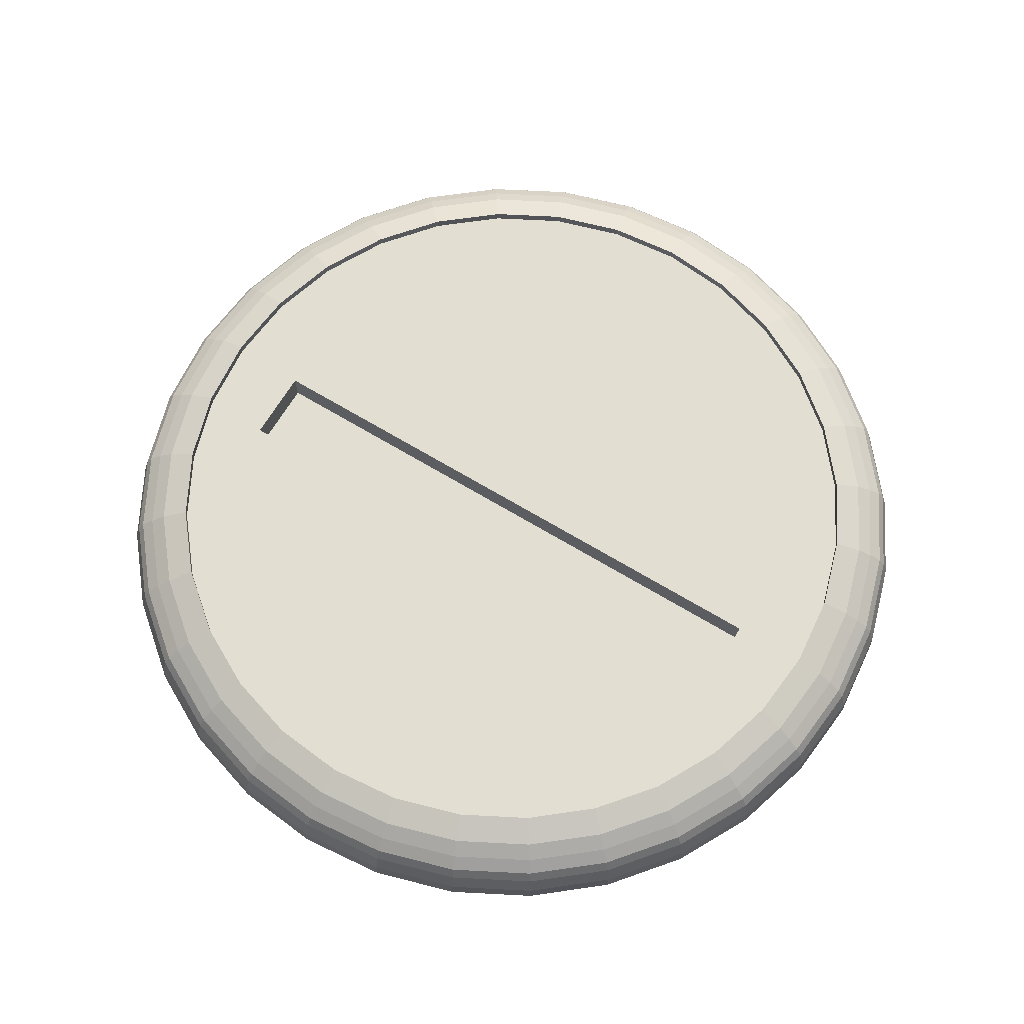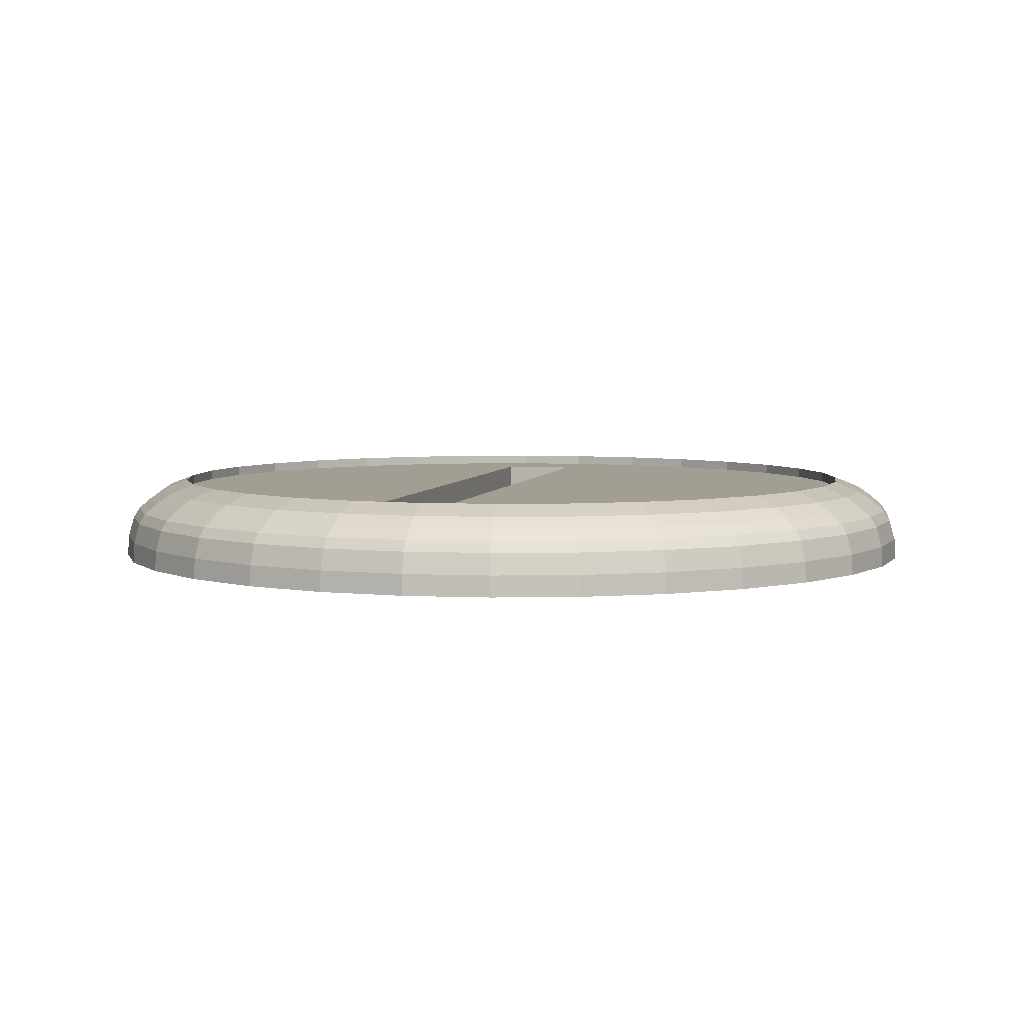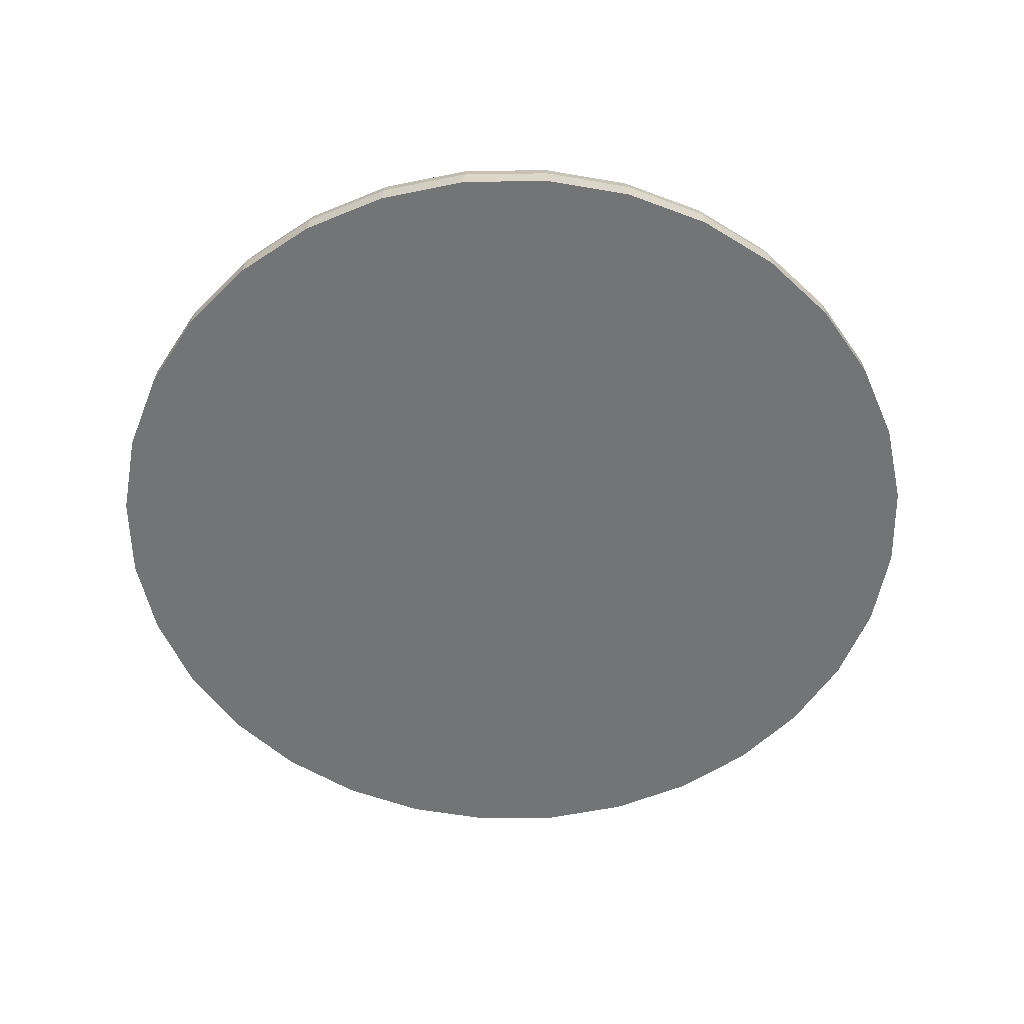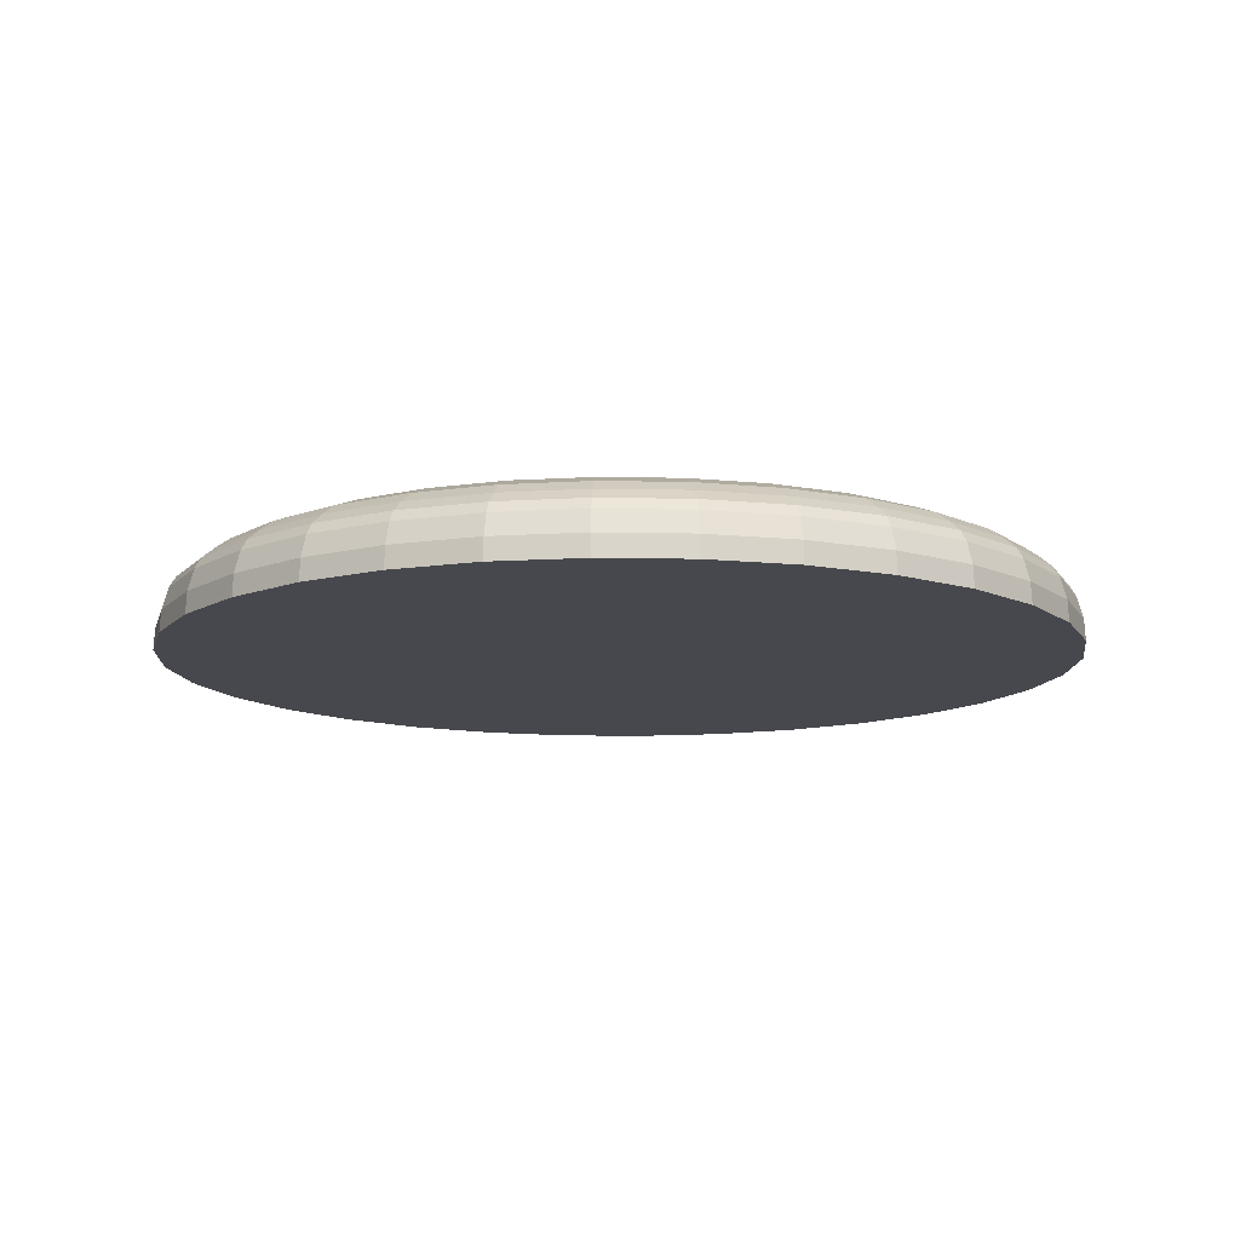
<metadata>
{"format":"obj","ext":"obj","renderer":"f3d","projection":"perspective","resolution":1024,"background":"white","views":[{"elev":68.0,"azim":31.1,"up":"+Y"},{"elev":5.2,"azim":103.9,"up":"+Y"},{"elev":-56.1,"azim":-49.7,"up":"+Y"},{"elev":-11.8,"azim":-154.5,"up":"+Y"}]}
</metadata>
<code>
o Cylinder
v -0.8934 0.1642 -0.00101
v -0.8337 0.1875 -0.00101
v -0.8177 0.1875 -0.1637
v -0.8762 0.1642 -0.1753
v -0.9263 0.1406 -0.00101
v -0.9085 0.1406 -0.1817
v -0.8762 0.1642 0.1733
v -0.8177 0.1875 0.1616
v -0.8337 0.1647 -0.00101
v -0.8177 0.1647 -0.1637
v -0.7703 0.1875 -0.3201
v -0.8254 0.1642 -0.3429
v -0.9539 0.1172 -0.00101
v -0.9356 0.1172 -0.1871
v -0.9085 0.1406 0.1797
v -0.8558 0.1406 -0.3555
v -0.8254 0.1642 0.3409
v -0.7703 0.1875 0.318
v -0.8177 0.1647 0.1616
v -0.7703 0.1647 -0.3201
v 0.8177 0.1647 0.1616
v 0.6665 0.1647 0.1656
v -0.6665 0.1647 0.1656
v -0.6665 0.1647 -0.001009
v -0.7703 0.1647 0.318
v -0.6932 0.1647 0.4622
v -0.5895 0.1647 0.5885
v -0.4632 0.1647 0.6922
v -0.3191 0.1647 0.7693
v -0.1627 0.1647 0.8167
v -1e-06 0.1647 0.8327
v 0.1627 0.1647 0.8167
v 0.3191 0.1647 0.7693
v 0.4632 0.1647 0.6922
v 0.5895 0.1647 0.5885
v 0.6932 0.1647 0.4622
v 0.7703 0.1647 0.318
v 0.6665 0.1647 -0.001009
v 0.8337 0.1647 -0.001009
v 0.8177 0.1647 -0.1637
v 0.7703 0.1647 -0.3201
v 0.6932 0.1647 -0.4642
v 0.5895 0.1647 -0.5905
v 0.4632 0.1647 -0.6942
v 0.3191 0.1647 -0.7713
v 0.1627 0.1647 -0.8187
v 0 0.1647 -0.8347
v -0.1627 0.1647 -0.8187
v -0.3191 0.1647 -0.7713
v -0.4632 0.1647 -0.6942
v -0.5895 0.1647 -0.5905
v -0.6932 0.1647 -0.4642
v -0.6932 0.1875 -0.4642
v -0.7428 0.1642 -0.4974
v -0.968 0.09375 -0.00101
v -0.9494 0.09375 -0.1898
v -0.9356 0.1172 0.1851
v -0.8813 0.1172 -0.366
v -0.8558 0.1406 0.3535
v -0.7702 0.1406 -0.5156
v -0.7428 0.1642 0.4953
v -0.6932 0.1875 0.4622
v -0.5895 0.1875 0.5885
v -0.4632 0.1875 0.6922
v -0.3191 0.1875 0.7693
v -0.1627 0.1875 0.8167
v -1e-06 0.1875 0.8327
v 0.1627 0.1875 0.8167
v 0.3191 0.1875 0.7693
v 0.4632 0.1875 0.6922
v 0.5895 0.1875 0.5885
v 0.6932 0.1875 0.4622
v 0.7703 0.1875 0.318
v 0.8177 0.1875 0.1616
v 0.8337 0.1875 -0.001009
v 0.8177 0.1875 -0.1637
v 0.7703 0.1875 -0.3201
v 0.6932 0.1875 -0.4642
v 0.5895 0.1875 -0.5905
v 0.4632 0.1875 -0.6942
v 0.3191 0.1875 -0.7713
v 0.1627 0.1875 -0.8187
v 0 0.1875 -0.8347
v -0.1627 0.1875 -0.8187
v -0.3191 0.1875 -0.7713
v -0.4632 0.1875 -0.6942
v -0.5895 0.1875 -0.5905
v -0.6317 0.1642 -0.6327
v -0.9812 0.04688 -0.00101
v -0.9623 0.04688 -0.1924
v -0.9494 0.09375 0.1878
v -0.8943 0.09375 -0.3714
v -0.8813 0.1172 0.364
v -0.7931 0.1172 -0.531
v -0.7702 0.1406 0.5136
v -0.655 0.1406 -0.656
v -0.6317 0.1642 0.6307
v -0.4963 0.1642 0.7418
v -0.3419 0.1642 0.8244
v -0.1743 0.1642 0.8752
v -1e-06 0.1642 0.8924
v 0.1743 0.1642 0.8752
v 0.3419 0.1642 0.8244
v 0.4963 0.1642 0.7418
v 0.6317 0.1642 0.6307
v 0.7428 0.1642 0.4953
v 0.8254 0.1642 0.3409
v 0.8762 0.1642 0.1733
v 0.8934 0.1642 -0.001009
v 0.8762 0.1642 -0.1753
v 0.8254 0.1642 -0.3429
v 0.7428 0.1642 -0.4974
v 0.6317 0.1642 -0.6327
v 0.4963 0.1642 -0.7438
v 0.3419 0.1642 -0.8264
v 0.1743 0.1642 -0.8772
v 0 0.1642 -0.8944
v -0.1743 0.1642 -0.8772
v -0.3419 0.1642 -0.8264
v -0.4963 0.1642 -0.7438
v -0.9839 1e-06 -0.00101
v -0.965 1e-06 -0.193
v -0.9623 0.04688 0.1904
v -0.9065 0.04688 -0.3765
v -0.8943 0.09375 0.3694
v -0.8048 0.09375 -0.5388
v -0.7931 0.1172 0.5289
v -0.6745 0.1172 -0.6755
v -0.655 0.1406 0.654
v -0.5146 0.1406 -0.7712
v -0.5146 0.1406 0.7692
v -0.3545 0.1406 0.8548
v -0.1807 0.1406 0.9075
v -1e-06 0.1406 0.9253
v 0.1807 0.1406 0.9075
v 0.3545 0.1406 0.8548
v 0.5146 0.1406 0.7692
v 0.655 0.1406 0.654
v 0.7702 0.1406 0.5136
v 0.8558 0.1406 0.3535
v 0.9085 0.1406 0.1797
v 0.9263 0.1406 -0.001009
v 0.9085 0.1406 -0.1817
v 0.8558 0.1406 -0.3555
v 0.7702 0.1406 -0.5156
v 0.655 0.1406 -0.656
v 0.5146 0.1406 -0.7712
v 0.3545 0.1406 -0.8568
v 0.1807 0.1406 -0.9095
v 0 0.1406 -0.9273
v -0.1807 0.1406 -0.9095
v -0.3545 0.1406 -0.8568
v -0.909 1e-06 -0.3775
v -0.8181 1e-06 -0.5477
v -0.6957 1e-06 -0.6968
v -0.5466 1e-06 -0.8191
v -0.3765 1e-06 -0.91
v -0.192 1e-06 -0.966
v 0 1e-06 -0.9849
v 0.192 1e-06 -0.966
v 0.3765 1e-06 -0.91
v 0.5466 1e-06 -0.8191
v 0.6957 1e-06 -0.6968
v 0.8181 1e-06 -0.5477
v 0.909 1e-06 -0.3775
v 0.965 1e-06 -0.193
v 0.9839 1e-06 -0.001009
v 0.965 1e-06 0.1909
v 0.909 1e-06 0.3755
v 0.8181 1e-06 0.5456
v 0.6957 1e-06 0.6947
v 0.5466 1e-06 0.8171
v 0.3765 1e-06 0.908
v 0.192 1e-06 0.964
v -1e-06 1e-06 0.9829
v -0.192 1e-06 0.964
v -0.3765 1e-06 0.908
v -0.5466 1e-06 0.8171
v -0.6957 1e-06 0.6947
v -0.8181 1e-06 0.5456
v -0.909 1e-06 0.3755
v -0.965 1e-06 0.1909
v -0.9065 0.04688 0.3745
v -0.8158 0.04688 -0.5461
v -0.8048 0.09375 0.5368
v -0.6845 0.09375 -0.6855
v -0.6745 0.1172 0.6735
v -0.53 0.1172 -0.7941
v -0.53 0.1172 0.7921
v -0.365 0.1172 0.8803
v -0.1861 0.1172 0.9346
v -1e-06 0.1172 0.9529
v 0.1861 0.1172 0.9346
v 0.365 0.1172 0.8803
v 0.53 0.1172 0.7921
v 0.6745 0.1172 0.6735
v 0.7931 0.1172 0.5289
v 0.8813 0.1172 0.364
v 0.9356 0.1172 0.1851
v 0.9539 0.1172 -0.001009
v 0.9356 0.1172 -0.1871
v 0.8813 0.1172 -0.366
v 0.7931 0.1172 -0.531
v 0.6745 0.1172 -0.6755
v 0.53 0.1172 -0.7941
v 0.365 0.1172 -0.8823
v 0.1861 0.1172 -0.9366
v 0 0.1172 -0.9549
v -0.1861 0.1172 -0.9366
v -0.365 0.1172 -0.8823
v -0.6938 0.04688 -0.6948
v -0.5451 0.04688 -0.8168
v -0.3755 0.04688 -0.9075
v -0.1914 0.04688 -0.9633
v 0 0.04688 -0.9822
v 0.1914 0.04688 -0.9633
v 0.3755 0.04688 -0.9075
v 0.5451 0.04688 -0.8168
v 0.6938 0.04688 -0.6948
v 0.8158 0.04688 -0.5461
v 0.9065 0.04688 -0.3765
v 0.9623 0.04688 -0.1924
v 0.9812 0.04688 -0.001009
v 0.9623 0.04688 0.1904
v 0.9065 0.04688 0.3745
v 0.8158 0.04688 0.5441
v 0.6938 0.04688 0.6928
v 0.5451 0.04688 0.8148
v 0.3755 0.04688 0.9055
v 0.1914 0.04688 0.9613
v -1e-06 0.04688 0.9802
v -0.1914 0.04688 0.9613
v -0.3755 0.04688 0.9055
v -0.5451 0.04688 0.8148
v -0.6938 0.04688 0.6928
v -0.8158 0.04688 0.5441
v -0.6845 0.09375 0.6834
v -0.5378 0.09375 -0.8058
v -0.5378 0.09375 0.8038
v -0.3704 0.09375 0.8933
v -0.1888 0.09375 0.9484
v -1e-06 0.09375 0.967
v 0.1888 0.09375 0.9484
v 0.3704 0.09375 0.8933
v 0.5378 0.09375 0.8038
v 0.6845 0.09375 0.6834
v 0.8048 0.09375 0.5368
v 0.8943 0.09375 0.3694
v 0.9494 0.09375 0.1878
v 0.968 0.09375 -0.001009
v 0.9494 0.09375 -0.1898
v 0.8943 0.09375 -0.3714
v 0.8048 0.09375 -0.5388
v 0.6845 0.09375 -0.6855
v 0.5378 0.09375 -0.8058
v 0.3704 0.09375 -0.8953
v 0.1888 0.09375 -0.9504
v 0 0.09375 -0.969
v -0.1888 0.09375 -0.9504
v -0.3704 0.09375 -0.8953
v 0.6665 0.09 0.1656
v -0.6665 0.09 0.1656
v -0.6665 0.09 -0.001009
v 0.6665 0.09 -0.001009
f 1 2 3
f 1 4 6
f 8 2 1
f 2 9 10
f 4 3 11
f 5 6 14
f 15 7 1
f 4 12 16
f 18 8 7
f 8 19 9
f 3 10 20
f 23 30 31
f 43 44 38
f 11 53 54
f 13 14 56
f 15 5 13
f 14 6 16
f 17 7 15
f 12 54 60
f 62 18 17
f 18 25 19
f 11 20 52
f 62 26 25
f 63 27 26
f 64 28 27
f 65 29 28
f 66 30 29
f 67 31 30
f 68 32 31
f 69 33 32
f 70 34 33
f 71 35 34
f 72 36 35
f 73 37 36
f 74 21 37
f 75 39 21
f 76 40 39
f 77 41 40
f 78 42 41
f 79 43 42
f 80 44 43
f 81 45 44
f 82 46 45
f 83 47 46
f 84 48 47
f 85 49 48
f 86 50 49
f 87 51 50
f 53 52 51
f 53 87 88
f 89 55 56
f 91 57 13
f 14 58 92
f 59 15 57
f 16 60 94
f 61 17 59
f 60 54 88
f 63 62 61
f 64 63 97
f 99 65 64
f 66 65 99
f 67 66 100
f 68 67 101
f 69 68 102
f 104 70 69
f 71 70 104
f 72 71 105
f 107 73 72
f 108 74 73
f 75 74 108
f 76 75 109
f 77 76 110
f 112 78 77
f 113 79 78
f 114 80 79
f 81 80 114
f 82 81 115
f 83 82 116
f 118 84 83
f 85 84 118
f 86 85 119
f 87 86 120
f 121 89 90
f 123 91 55
f 90 56 92
f 93 57 91
f 58 94 126
f 95 59 93
f 60 96 128
f 97 61 95
f 96 88 120
f 98 97 129
f 99 98 131
f 100 99 132
f 134 101 100
f 135 102 101
f 136 103 102
f 104 103 136
f 105 104 137
f 139 106 105
f 107 106 139
f 141 108 107
f 109 108 141
f 110 109 142
f 144 111 110
f 145 112 111
f 113 112 145
f 114 113 146
f 115 114 147
f 149 116 115
f 150 117 116
f 151 118 117
f 152 119 118
f 130 120 119
f 166 174 182
f 123 89 121
f 90 124 153
f 183 125 91
f 124 92 126
f 127 93 125
f 126 94 128
f 187 129 95
f 96 130 188
f 131 129 187
f 132 131 189
f 133 132 190
f 134 133 191
f 135 134 192
f 136 135 193
f 137 136 194
f 138 137 195
f 139 138 196
f 140 139 197
f 141 140 198
f 142 141 199
f 201 143 142
f 202 144 143
f 145 144 202
f 146 145 203
f 205 147 146
f 206 148 147
f 207 149 148
f 150 149 207
f 209 151 150
f 152 151 209
f 130 152 210
f 153 124 184
f 184 211 155
f 211 212 156
f 212 213 157
f 213 214 158
f 214 215 159
f 159 215 216
f 160 216 217
f 161 217 218
f 218 219 163
f 219 220 164
f 220 221 165
f 221 222 166
f 222 223 167
f 223 224 168
f 224 225 169
f 225 226 170
f 226 227 171
f 227 228 172
f 172 228 229
f 229 230 174
f 230 231 175
f 231 232 176
f 232 233 177
f 233 234 178
f 178 234 235
f 179 235 236
f 236 183 181
f 183 123 182
f 185 125 183
f 126 186 211
f 187 127 185
f 128 188 238
f 189 187 237
f 190 189 239
f 191 190 240
f 192 191 241
f 193 192 242
f 244 194 193
f 195 194 244
f 196 195 245
f 197 196 246
f 198 197 247
f 249 199 198
f 250 200 199
f 201 200 250
f 252 202 201
f 253 203 202
f 254 204 203
f 255 205 204
f 206 205 255
f 257 207 206
f 258 208 207
f 259 209 208
f 210 209 259
f 188 210 260
f 186 238 212
f 212 238 260
f 213 260 259
f 214 259 258
f 258 257 216
f 257 256 217
f 256 255 218
f 255 254 219
f 254 253 220
f 253 252 221
f 221 252 251
f 251 250 223
f 250 249 224
f 249 248 225
f 248 247 226
f 247 246 227
f 246 245 228
f 228 245 244
f 229 244 243
f 243 242 231
f 242 241 232
f 232 241 240
f 240 239 234
f 239 237 235
f 237 185 236
f 22 261 262
f 23 262 263
f 264 263 262
f 38 264 261
f 24 263 264
f 4 1 3
f 5 1 6
f 7 8 1
f 3 2 10
f 12 4 11
f 13 5 14
f 5 15 1
f 6 4 16
f 17 18 7
f 2 8 9
f 11 3 20
f 37 21 22
f 23 24 19
f 37 22 36
f 35 36 22
f 33 34 22
f 31 32 22
f 29 30 23
f 27 28 23
f 25 26 23
f 23 19 25
f 35 22 34
f 32 33 22
f 28 29 23
f 23 26 27
f 31 22 23
f 10 9 24
f 38 22 21
f 9 19 24
f 38 21 39
f 10 24 20
f 52 20 24
f 50 51 24
f 48 49 24
f 46 47 38
f 44 45 38
f 42 43 38
f 40 41 38
f 38 39 40
f 52 24 51
f 49 50 24
f 45 46 38
f 41 42 38
f 24 47 48
f 47 24 38
f 12 11 54
f 55 13 56
f 57 15 13
f 58 14 16
f 59 17 15
f 16 12 60
f 61 62 17
f 8 18 19
f 53 11 52
f 18 62 25
f 62 63 26
f 63 64 27
f 64 65 28
f 65 66 29
f 66 67 30
f 67 68 31
f 68 69 32
f 69 70 33
f 70 71 34
f 71 72 35
f 72 73 36
f 73 74 37
f 74 75 21
f 75 76 39
f 76 77 40
f 77 78 41
f 78 79 42
f 79 80 43
f 80 81 44
f 81 82 45
f 82 83 46
f 83 84 47
f 84 85 48
f 85 86 49
f 86 87 50
f 87 53 51
f 54 53 88
f 90 89 56
f 55 91 13
f 56 14 92
f 93 59 57
f 58 16 94
f 95 61 59
f 96 60 88
f 97 63 61
f 98 64 97
f 98 99 64
f 100 66 99
f 101 67 100
f 102 68 101
f 103 69 102
f 103 104 69
f 105 71 104
f 106 72 105
f 106 107 72
f 107 108 73
f 109 75 108
f 110 76 109
f 111 77 110
f 111 112 77
f 112 113 78
f 113 114 79
f 115 81 114
f 116 82 115
f 117 83 116
f 117 118 83
f 119 85 118
f 120 86 119
f 88 87 120
f 122 121 90
f 89 123 55
f 124 90 92
f 125 93 91
f 92 58 126
f 127 95 93
f 94 60 128
f 129 97 95
f 130 96 120
f 131 98 129
f 132 99 131
f 133 100 132
f 133 134 100
f 134 135 101
f 135 136 102
f 137 104 136
f 138 105 137
f 138 139 105
f 140 107 139
f 140 141 107
f 142 109 141
f 143 110 142
f 143 144 110
f 144 145 111
f 146 113 145
f 147 114 146
f 148 115 147
f 148 149 115
f 149 150 116
f 150 151 117
f 151 152 118
f 152 130 119
f 182 121 122
f 122 153 182
f 154 155 156
f 156 157 154
f 158 159 160
f 160 161 162
f 162 163 164
f 164 165 166
f 166 167 168
f 168 169 170
f 170 171 172
f 172 173 174
f 174 175 176
f 176 177 174
f 178 179 180
f 180 181 182
f 182 153 154
f 154 157 158
f 158 160 162
f 162 164 158
f 166 168 170
f 170 172 166
f 174 177 178
f 178 180 174
f 182 154 158
f 158 164 166
f 166 172 174
f 174 180 182
f 182 158 166
f 182 123 121
f 122 90 153
f 123 183 91
f 184 124 126
f 185 127 125
f 186 126 128
f 127 187 95
f 128 96 188
f 189 131 187
f 190 132 189
f 191 133 190
f 192 134 191
f 193 135 192
f 194 136 193
f 195 137 194
f 196 138 195
f 197 139 196
f 198 140 197
f 199 141 198
f 200 142 199
f 200 201 142
f 201 202 143
f 203 145 202
f 204 146 203
f 204 205 146
f 205 206 147
f 206 207 148
f 208 150 207
f 208 209 150
f 210 152 209
f 188 130 210
f 154 153 184
f 154 184 155
f 155 211 156
f 156 212 157
f 157 213 158
f 158 214 159
f 160 159 216
f 161 160 217
f 162 161 218
f 162 218 163
f 163 219 164
f 164 220 165
f 165 221 166
f 166 222 167
f 167 223 168
f 168 224 169
f 169 225 170
f 170 226 171
f 171 227 172
f 173 172 229
f 173 229 174
f 174 230 175
f 175 231 176
f 176 232 177
f 177 233 178
f 179 178 235
f 180 179 236
f 180 236 181
f 181 183 182
f 236 185 183
f 184 126 211
f 237 187 185
f 186 128 238
f 239 189 237
f 240 190 239
f 241 191 240
f 242 192 241
f 243 193 242
f 243 244 193
f 245 195 244
f 246 196 245
f 247 197 246
f 248 198 247
f 248 249 198
f 249 250 199
f 251 201 250
f 251 252 201
f 252 253 202
f 253 254 203
f 254 255 204
f 256 206 255
f 256 257 206
f 257 258 207
f 258 259 208
f 260 210 259
f 238 188 260
f 211 186 212
f 213 212 260
f 214 213 259
f 215 214 258
f 215 258 216
f 216 257 217
f 217 256 218
f 218 255 219
f 219 254 220
f 220 253 221
f 222 221 251
f 222 251 223
f 223 250 224
f 224 249 225
f 225 248 226
f 226 247 227
f 227 246 228
f 229 228 244
f 230 229 243
f 230 243 231
f 231 242 232
f 233 232 240
f 233 240 234
f 234 239 235
f 235 237 236
f 23 22 262
f 24 23 263
f 261 264 262
f 22 38 261
f 38 24 264

</code>
